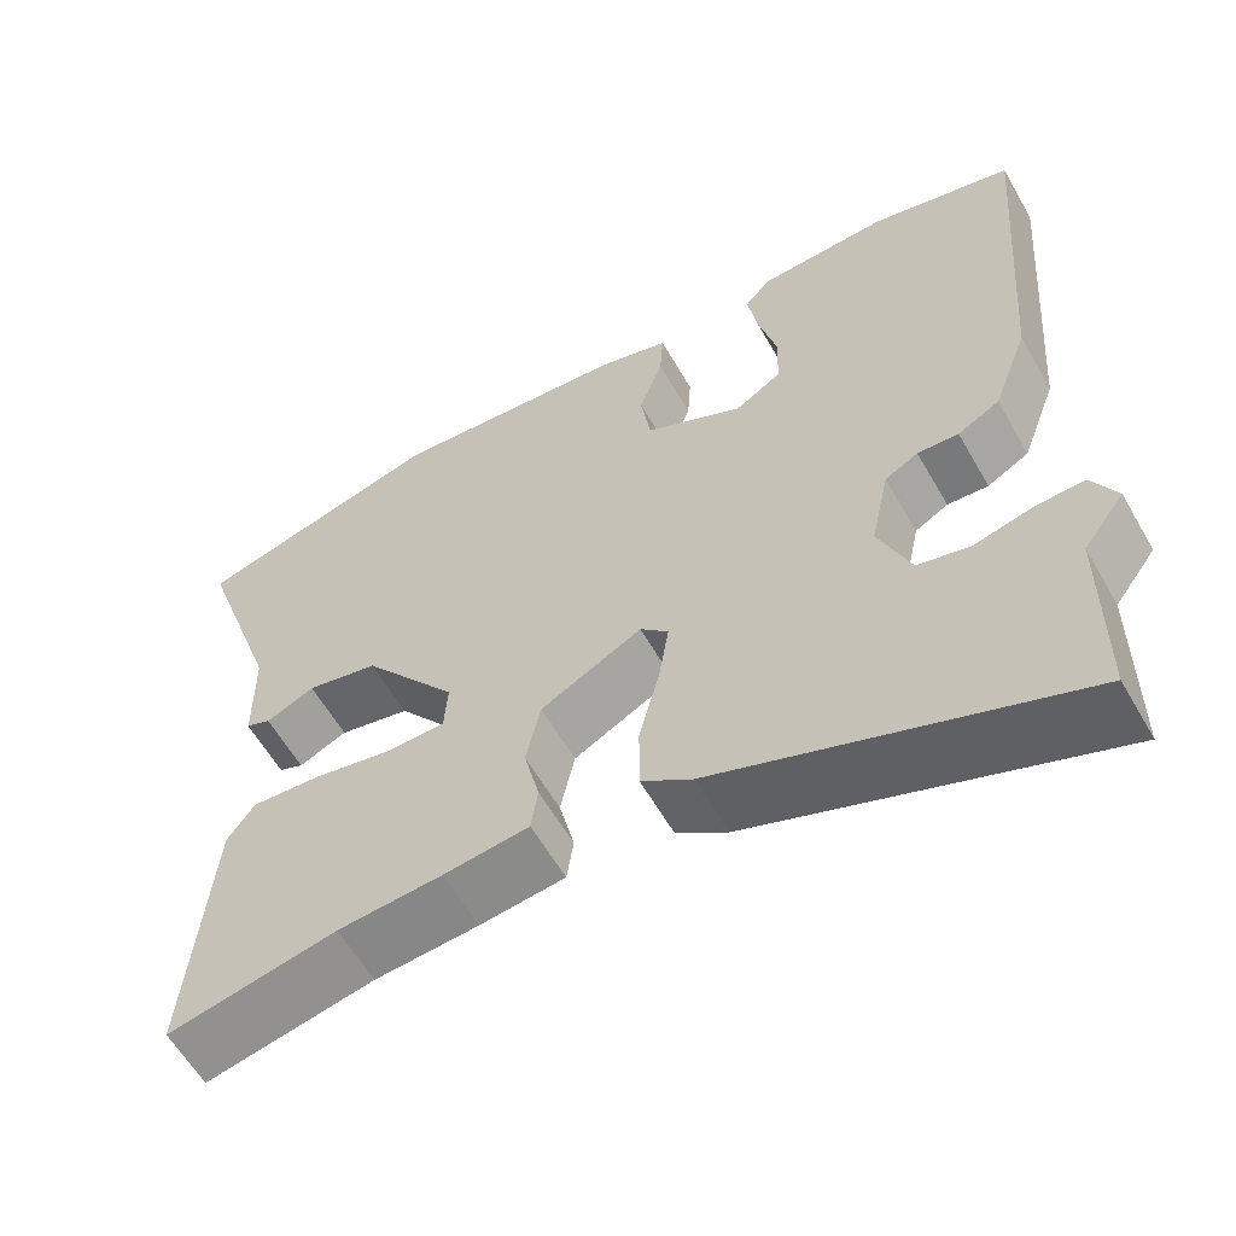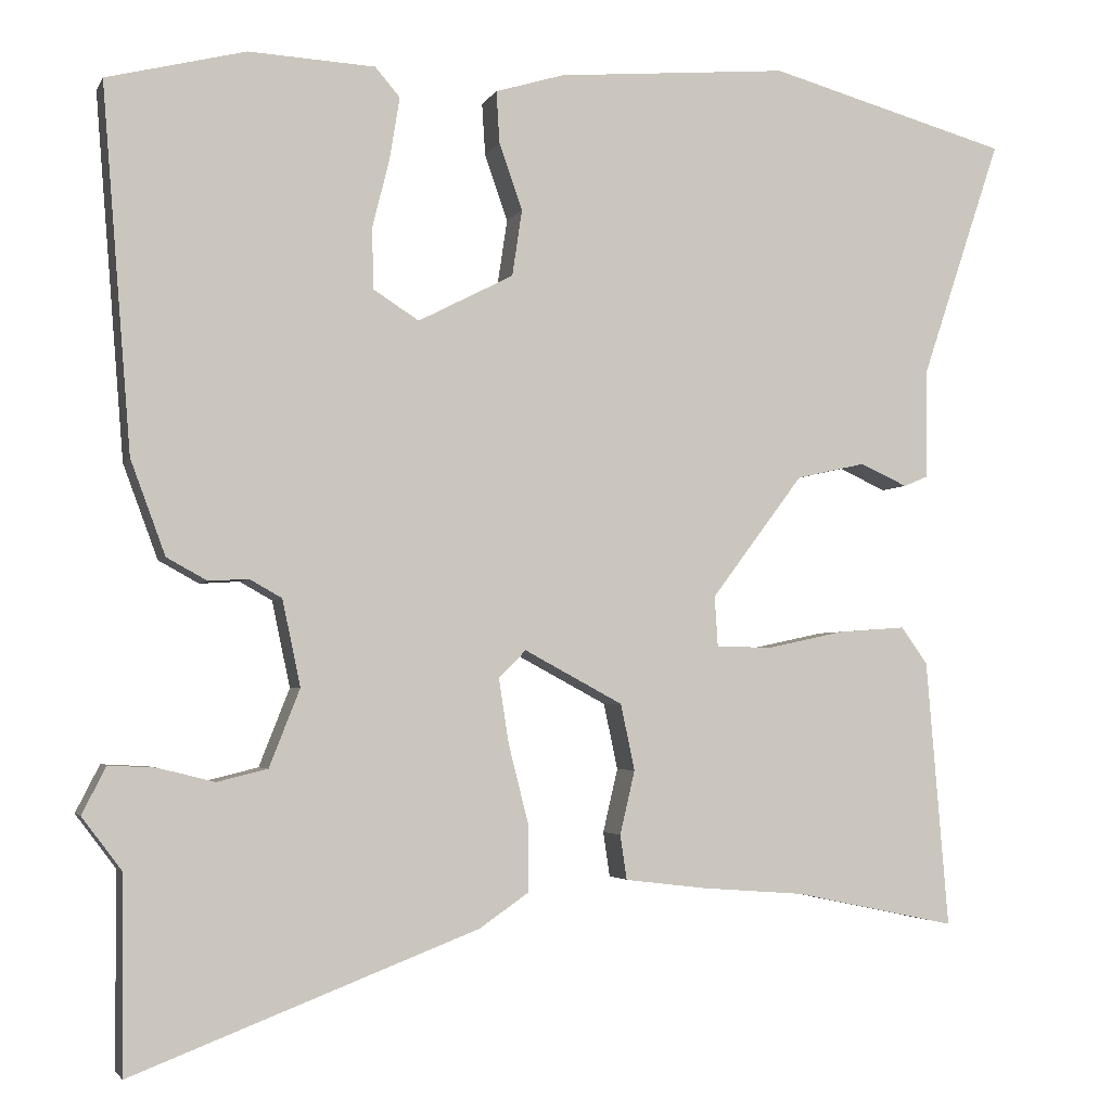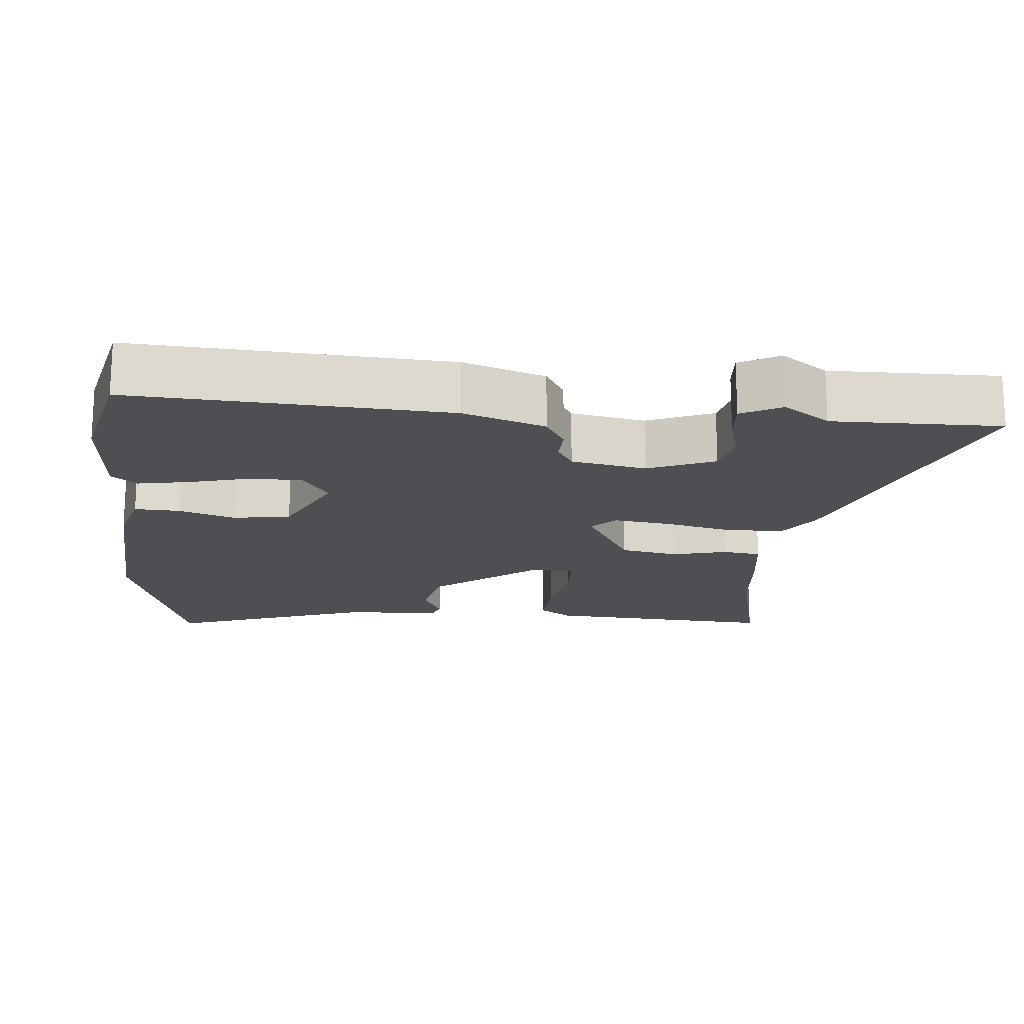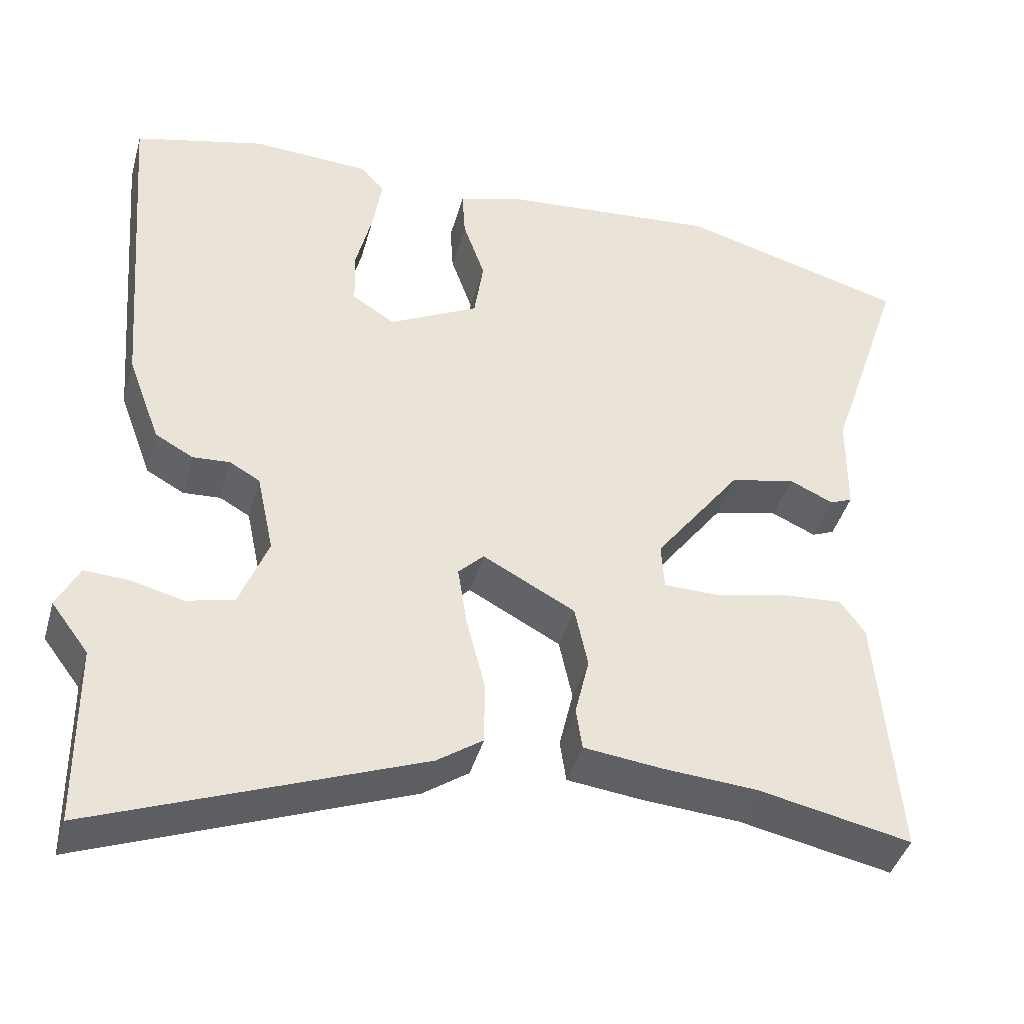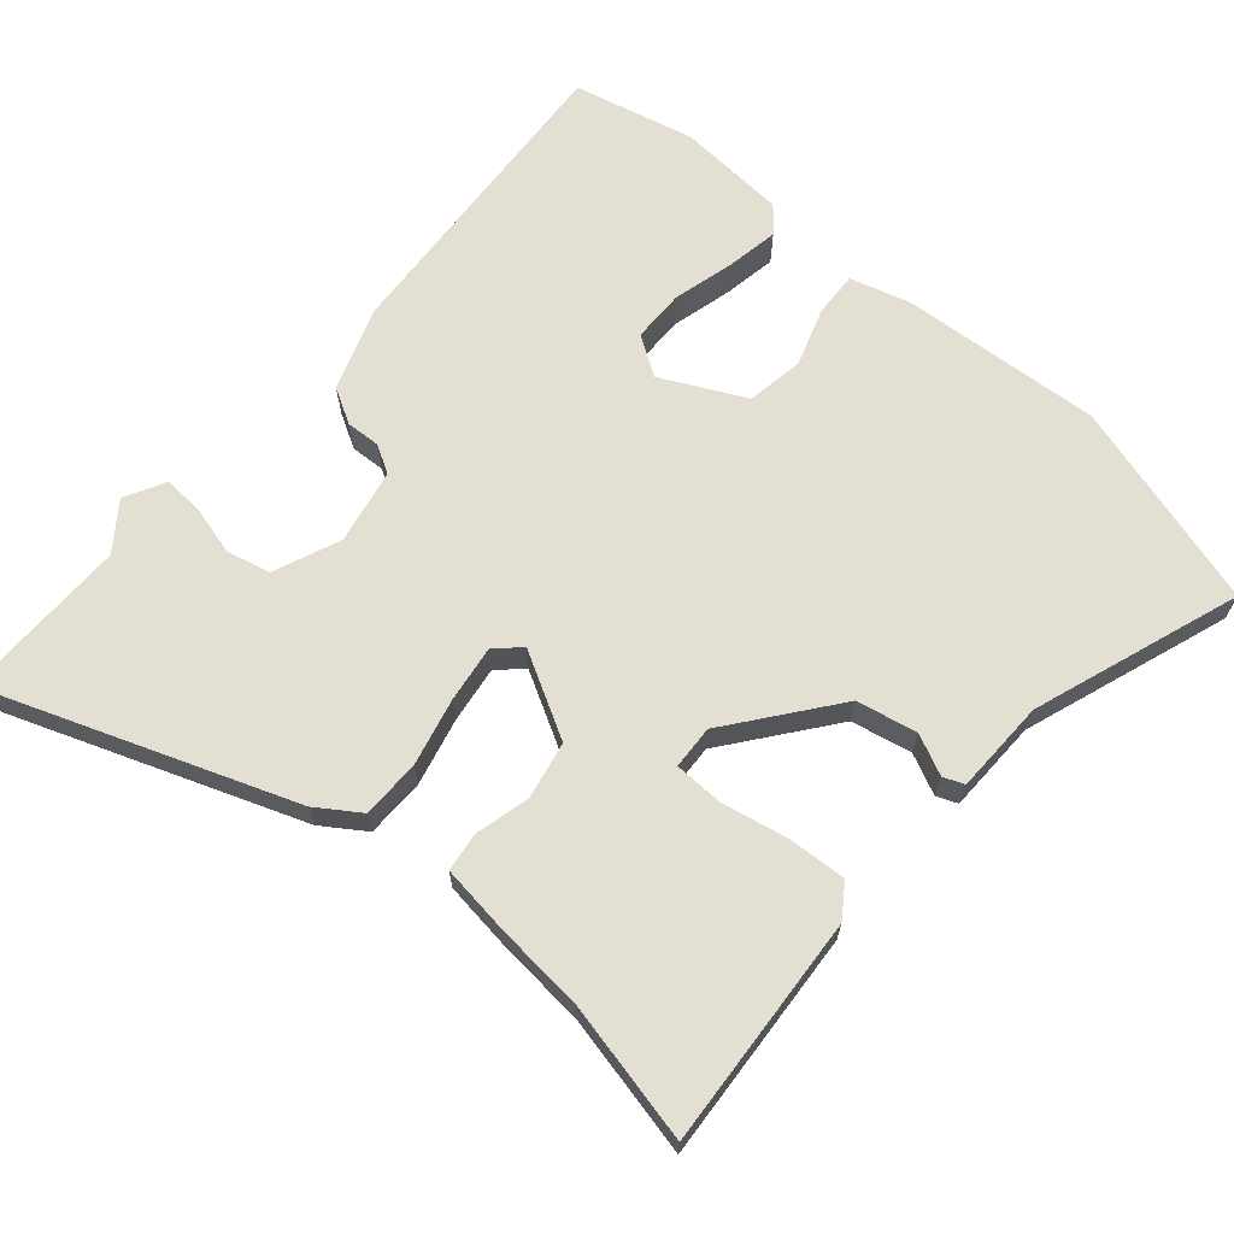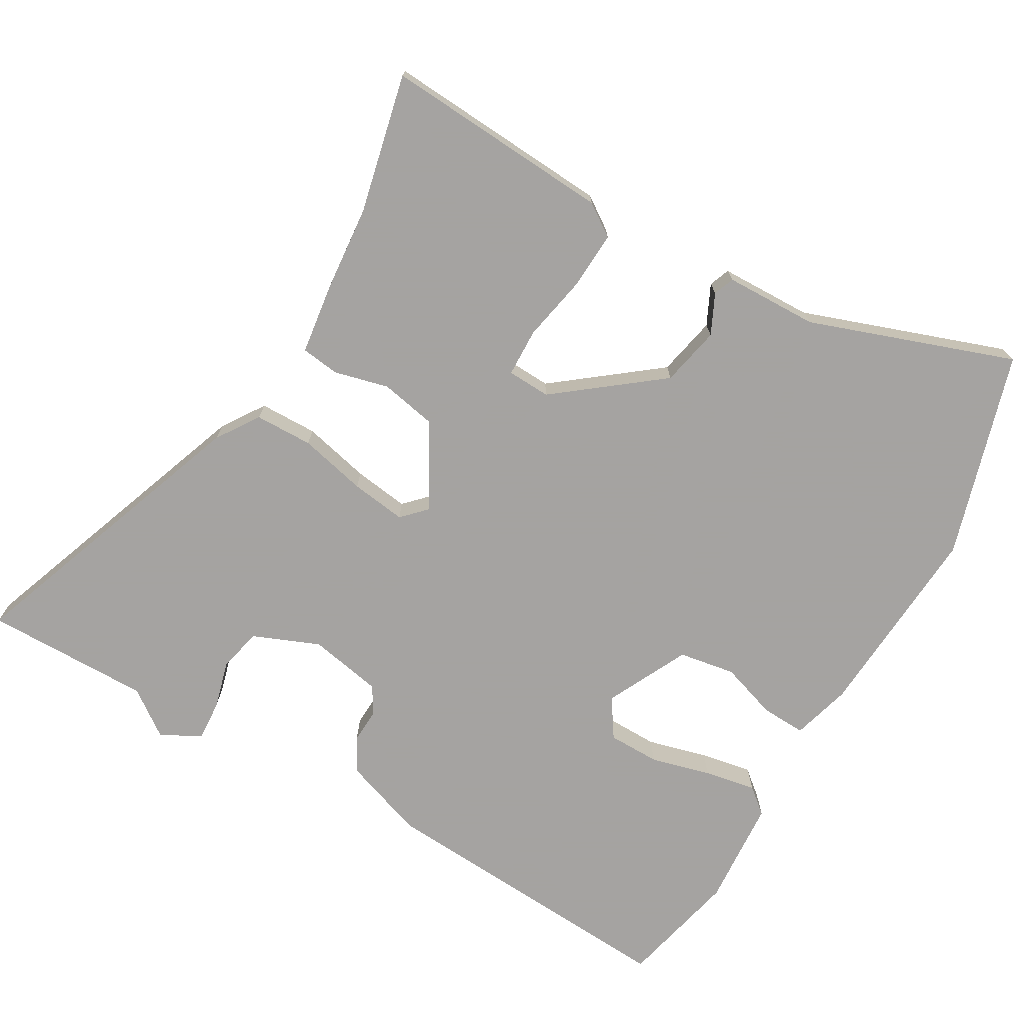
<metadata>
{"format":"obj","ext":"obj","renderer":"f3d","projection":"perspective","resolution":1024,"background":"white","views":[{"elev":-59.9,"azim":29.8,"up":"+Z"},{"elev":-3.2,"azim":164.1,"up":"+Z"},{"elev":-17.7,"azim":85.9,"up":"+Y"},{"elev":-41.5,"azim":164.6,"up":"+Z"},{"elev":66.6,"azim":-138.4,"up":"+Y"},{"elev":-73.1,"azim":-119.0,"up":"+Y"}]}
</metadata>
<code>
v -0.323 0.07 -0.463
v -0.52 0.07 -0.504
v -0.493 0.07 -0.181
v -0.461 0.07 -0.136
v -0.379 0.07 -0.142
v -0.286 0.07 -0.162
v -0.218 0.07 -0.161
v -0.214 0.07 -0.1
v -0.325 0.07 0.048
v -0.409 0.07 0.067
v -0.466 0.07 0.041
v -0.495 0.07 0.053
v -0.496 0.07 0.184
v -0.593 0.07 0.474
v -0.302 0.07 0.555
v -0.021 0.07 0.531
v 0.062 0.07 0.506
v 0.058 0.07 0.443
v 0.03 0.07 0.363
v 0.042 0.07 0.283
v 0.157 0.07 0.224
v 0.212 0.07 0.259
v 0.214 0.07 0.332
v 0.193 0.07 0.417
v 0.181 0.07 0.491
v 0.211 0.07 0.526
v 0.364 0.07 0.534
v 0.532 0.07 0.492
v 0.497 0.07 0.052
v 0.455 0.07 -0.062
v 0.406 0.07 -0.089
v 0.358 0.07 -0.086
v 0.319 0.07 -0.108
v 0.297 0.07 -0.212
v 0.334 0.07 -0.306
v 0.395 0.07 -0.321
v 0.463 0.07 -0.304
v 0.52 0.07 -0.301
v 0.549 0.07 -0.358
v 0.501 0.07 -0.422
v 0.499 0.07 -0.657
v 0.081 0.07 -0.496
v 0.022 0.07 -0.455
v 0.022 0.07 -0.373
v 0.046 0.07 -0.278
v 0.058 0.07 -0.2
v 0.025 0.07 -0.167
v -0.094 0.07 -0.231
v -0.111 0.07 -0.311
v -0.093 0.07 -0.388
v -0.101 0.07 -0.442
v -0.201 0.07 -0.454
v -0.323 0 -0.463
v -0.52 0 -0.504
v -0.493 0 -0.181
v -0.461 0 -0.136
v -0.379 0 -0.142
v -0.286 0 -0.162
v -0.218 0 -0.161
v -0.214 0 -0.1
v -0.325 0 0.048
v -0.409 0 0.067
v -0.466 0 0.041
v -0.495 0 0.053
v -0.496 0 0.184
v -0.593 0 0.474
v -0.302 0 0.555
v -0.021 0 0.531
v 0.062 0 0.506
v 0.058 0 0.443
v 0.03 0 0.363
v 0.042 0 0.283
v 0.157 0 0.224
v 0.212 0 0.259
v 0.214 0 0.332
v 0.193 0 0.417
v 0.181 0 0.491
v 0.211 0 0.526
v 0.364 0 0.534
v 0.532 0 0.492
v 0.497 0 0.052
v 0.455 0 -0.062
v 0.406 0 -0.089
v 0.358 0 -0.086
v 0.319 0 -0.108
v 0.297 0 -0.212
v 0.334 0 -0.306
v 0.395 0 -0.321
v 0.463 0 -0.304
v 0.52 0 -0.301
v 0.549 0 -0.358
v 0.501 0 -0.422
v 0.499 0 -0.657
v 0.081 0 -0.496
v 0.022 0 -0.455
v 0.022 0 -0.373
v 0.046 0 -0.278
v 0.058 0 -0.2
v 0.025 0 -0.167
v -0.094 0 -0.231
v -0.111 0 -0.311
v -0.093 0 -0.388
v -0.101 0 -0.442
v -0.201 0 -0.454
f 51 52 1
f 50 51 1
f 49 50 1
f 4 5 6
f 3 4 6
f 2 3 6
f 1 2 6
f 49 1 6
f 48 49 6
f 47 48 6 7
f 43 44 45
f 42 43 45
f 41 42 45
f 40 41 45
f 40 45 46
f 38 39 40
f 37 38 40
f 36 37 40
f 35 36 40
f 35 40 46 47
f 30 31 32
f 29 30 32
f 28 29 32
f 27 28 32
f 26 27 32
f 25 26 32
f 24 25 32
f 23 24 32
f 22 23 32 33
f 21 22 33 34
f 17 18 19
f 16 17 19
f 15 16 19
f 14 15 19
f 13 14 19
f 13 19 20
f 12 13 20
f 11 12 20
f 10 11 20
f 9 10 20 21
f 47 7 8
f 9 21 34
f 8 9 34
f 47 8 34
f 34 35 47
f 53 104 103
f 53 103 102
f 53 102 101
f 58 57 56
f 58 56 55
f 58 55 54
f 58 54 53
f 58 53 101
f 58 101 100
f 59 58 100 99
f 97 96 95
f 97 95 94
f 97 94 93
f 97 93 92
f 98 97 92
f 92 91 90
f 92 90 89
f 92 89 88
f 92 88 87
f 99 98 92 87
f 84 83 82
f 84 82 81
f 84 81 80
f 84 80 79
f 84 79 78
f 84 78 77
f 84 77 76
f 84 76 75
f 85 84 75 74
f 86 85 74 73
f 71 70 69
f 71 69 68
f 71 68 67
f 71 67 66
f 71 66 65
f 72 71 65
f 72 65 64
f 72 64 63
f 72 63 62
f 73 72 62 61
f 60 59 99
f 86 73 61
f 86 61 60
f 86 60 99
f 99 87 86
f 1 53 54 2
f 2 54 55 3
f 3 55 56 4
f 4 56 57 5
f 5 57 58 6
f 6 58 59 7
f 7 59 60 8
f 8 60 61 9
f 9 61 62 10
f 10 62 63 11
f 11 63 64 12
f 12 64 65 13
f 13 65 66 14
f 14 66 67 15
f 15 67 68 16
f 16 68 69 17
f 17 69 70 18
f 18 70 71 19
f 19 71 72 20
f 20 72 73 21
f 21 73 74 22
f 22 74 75 23
f 23 75 76 24
f 24 76 77 25
f 25 77 78 26
f 26 78 79 27
f 27 79 80 28
f 28 80 81 29
f 29 81 82 30
f 30 82 83 31
f 31 83 84 32
f 32 84 85 33
f 33 85 86 34
f 34 86 87 35
f 35 87 88 36
f 36 88 89 37
f 37 89 90 38
f 38 90 91 39
f 39 91 92 40
f 40 92 93 41
f 41 93 94 42
f 42 94 95 43
f 43 95 96 44
f 44 96 97 45
f 45 97 98 46
f 46 98 99 47
f 47 99 100 48
f 48 100 101 49
f 49 101 102 50
f 50 102 103 51
f 51 103 104 52
f 52 104 53 1

</code>
